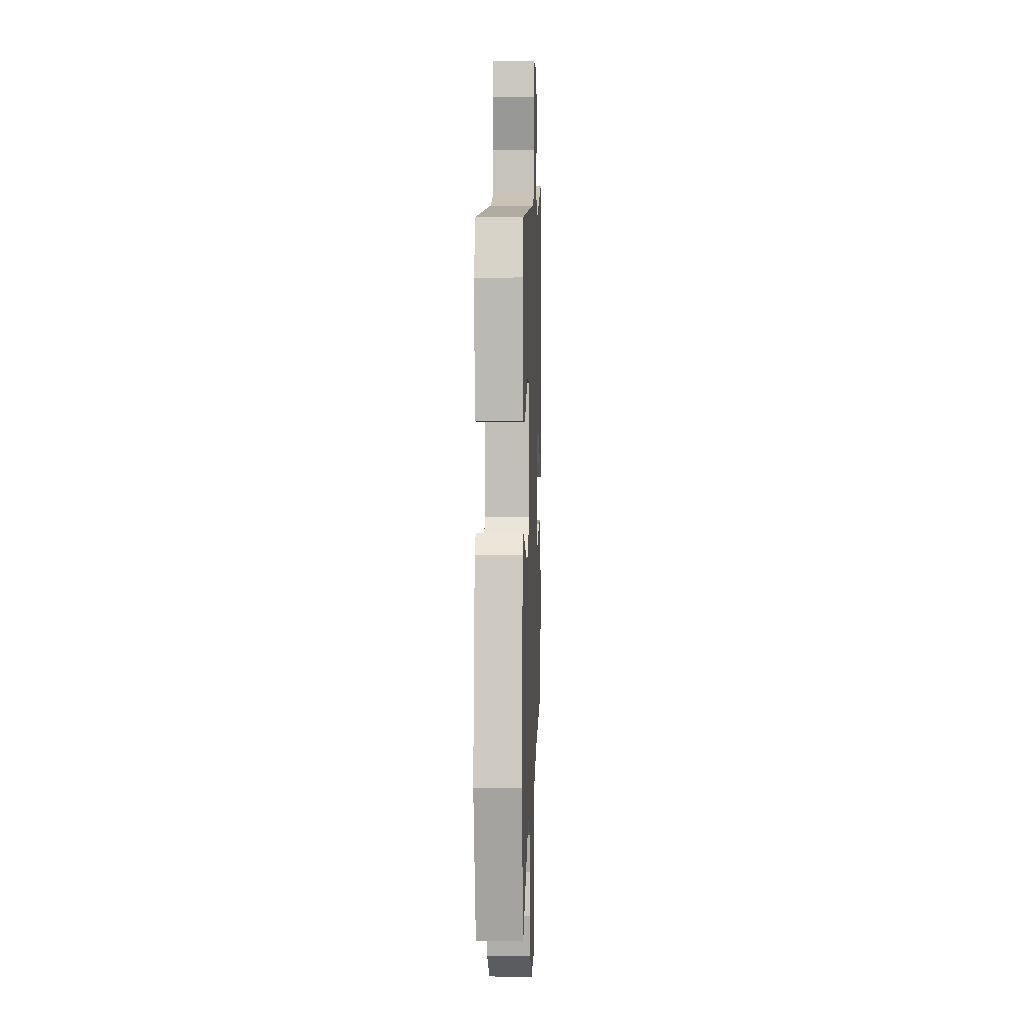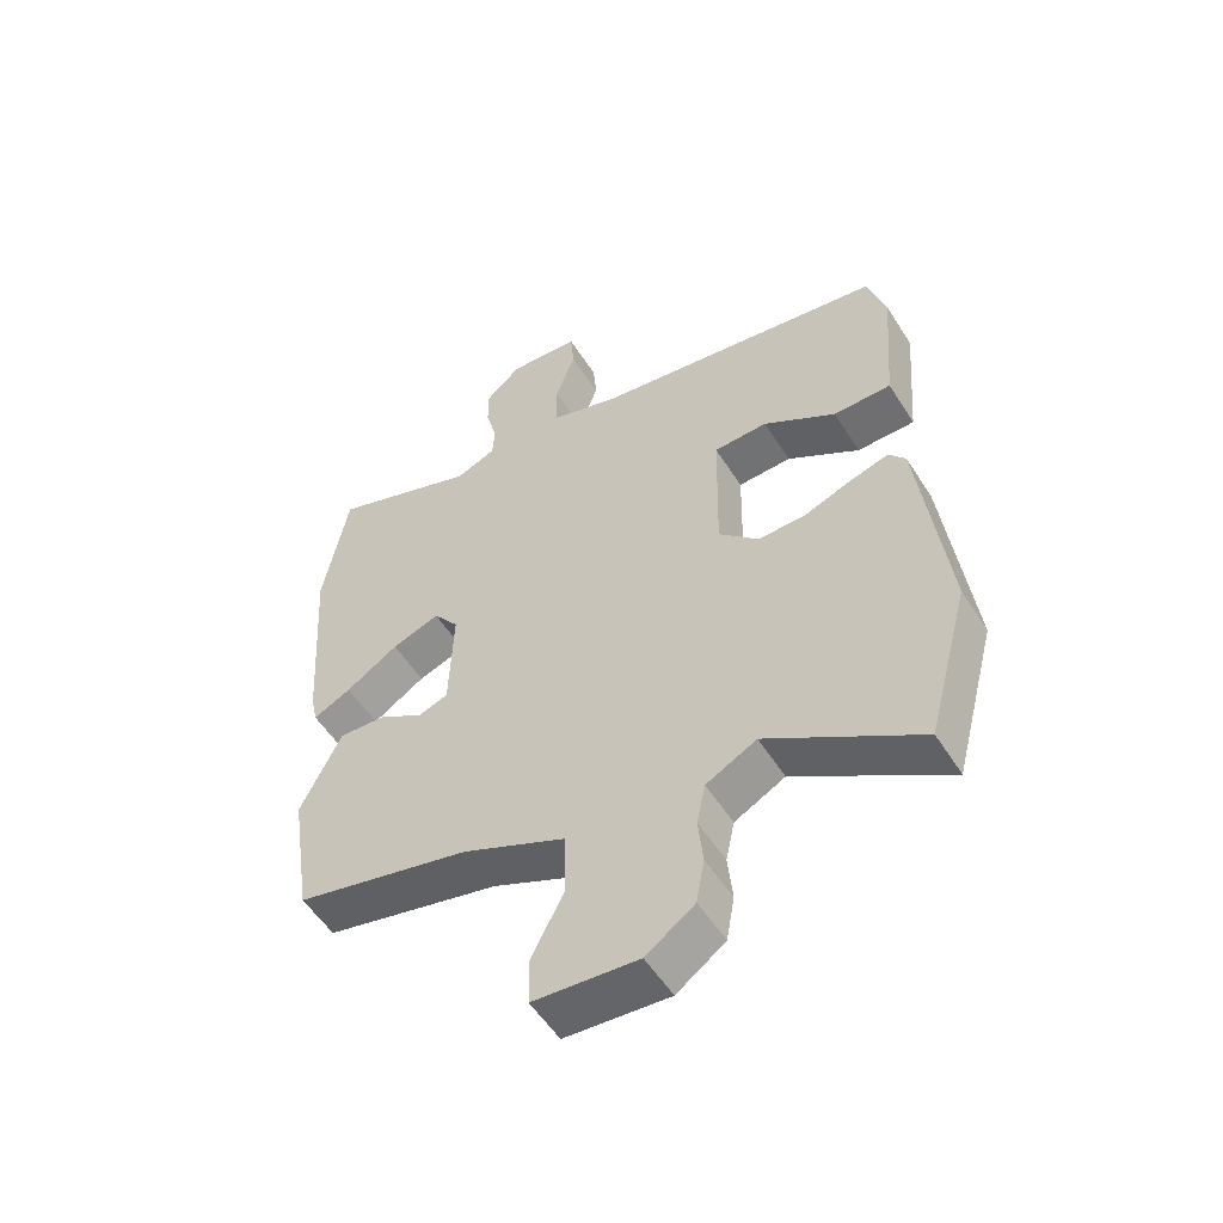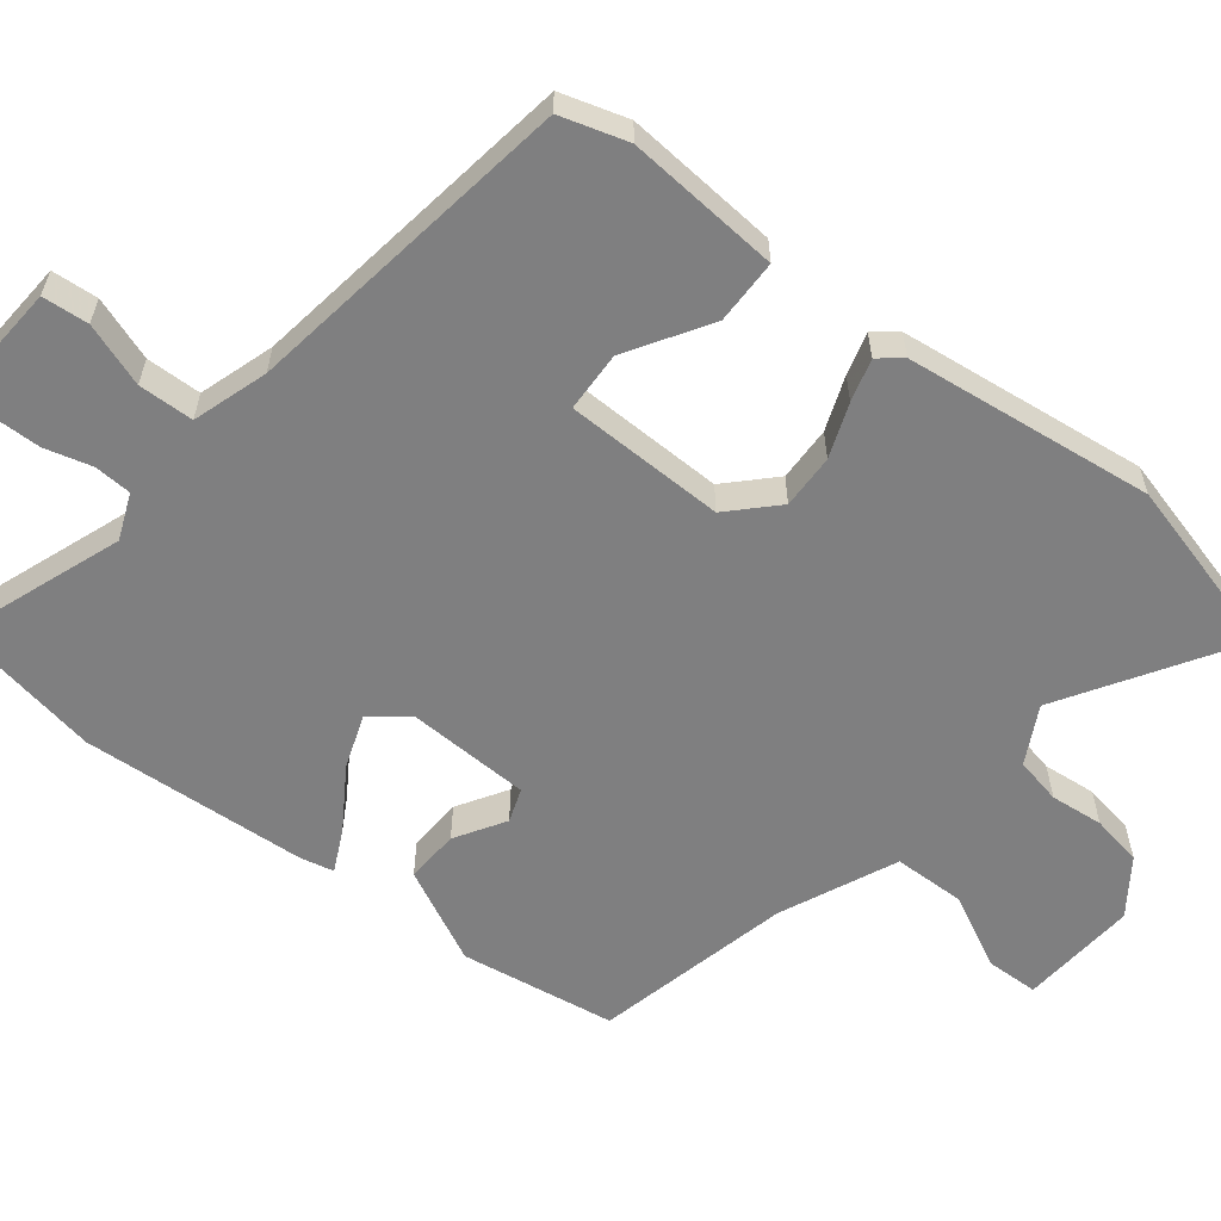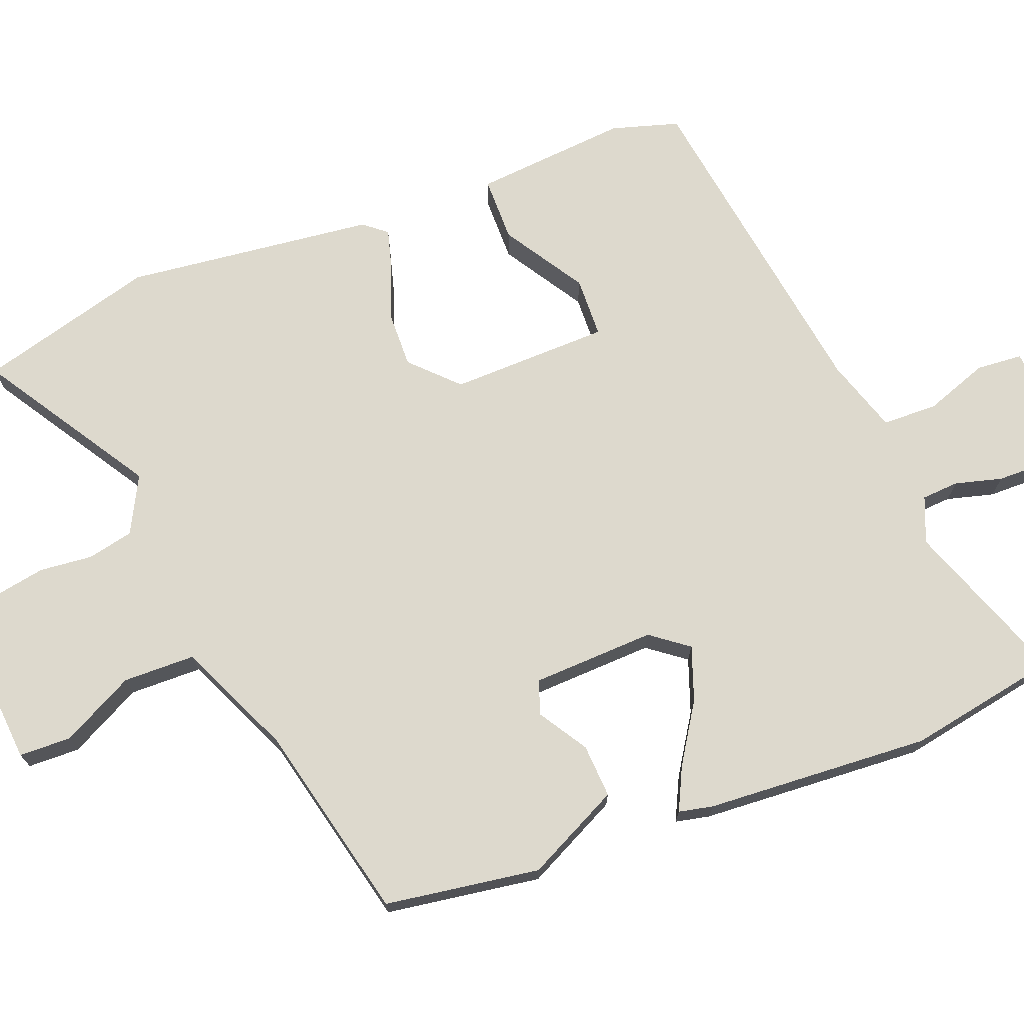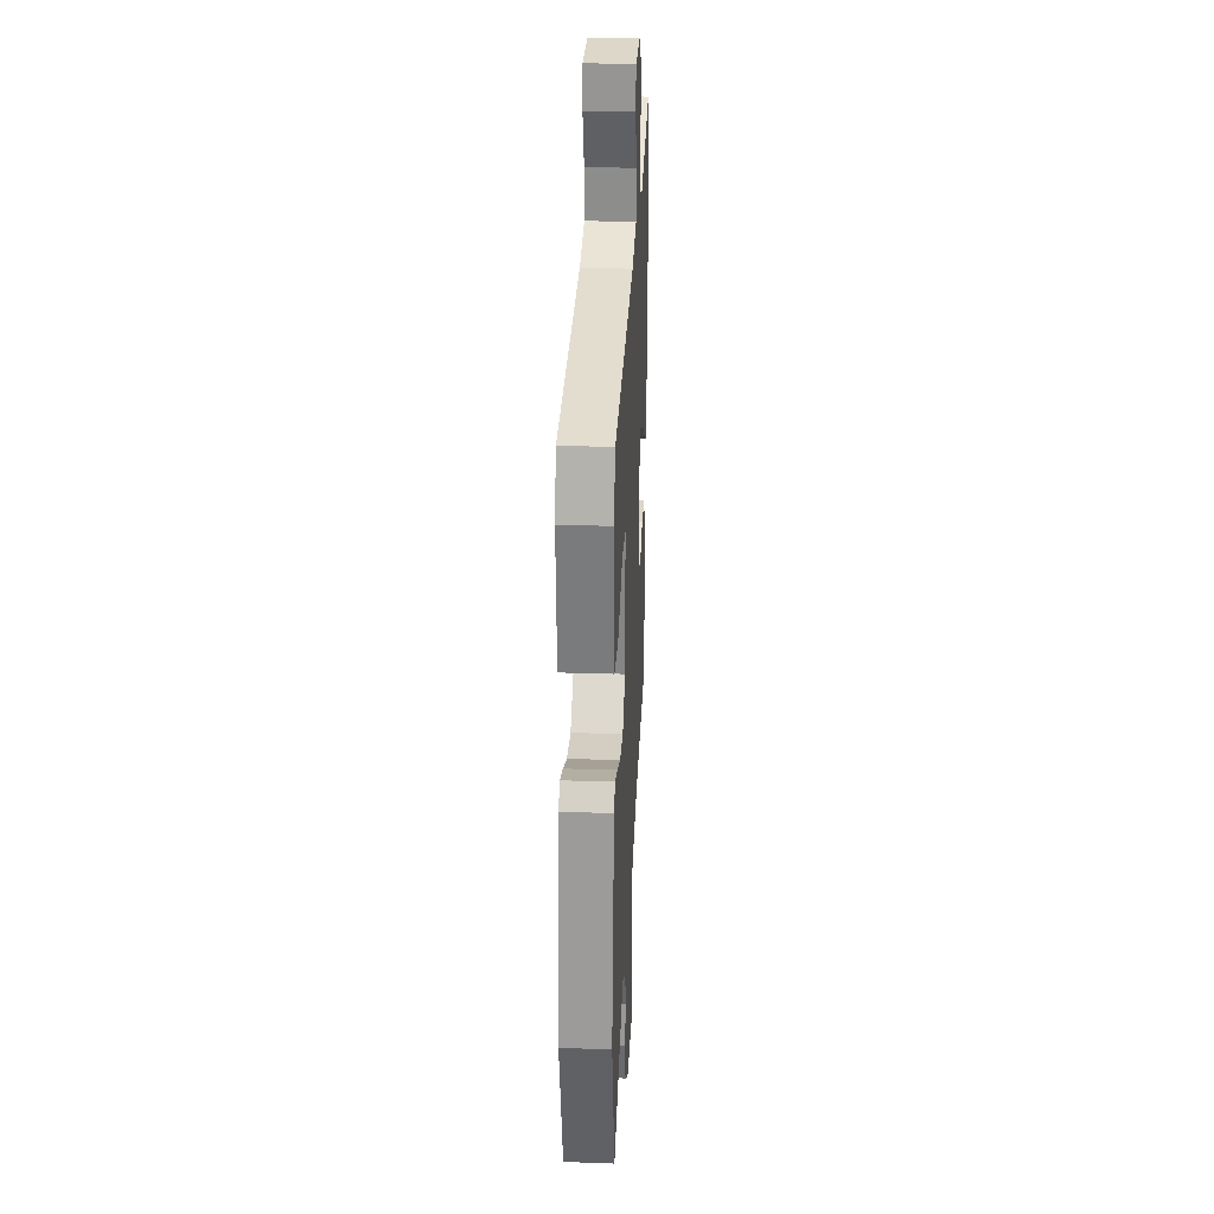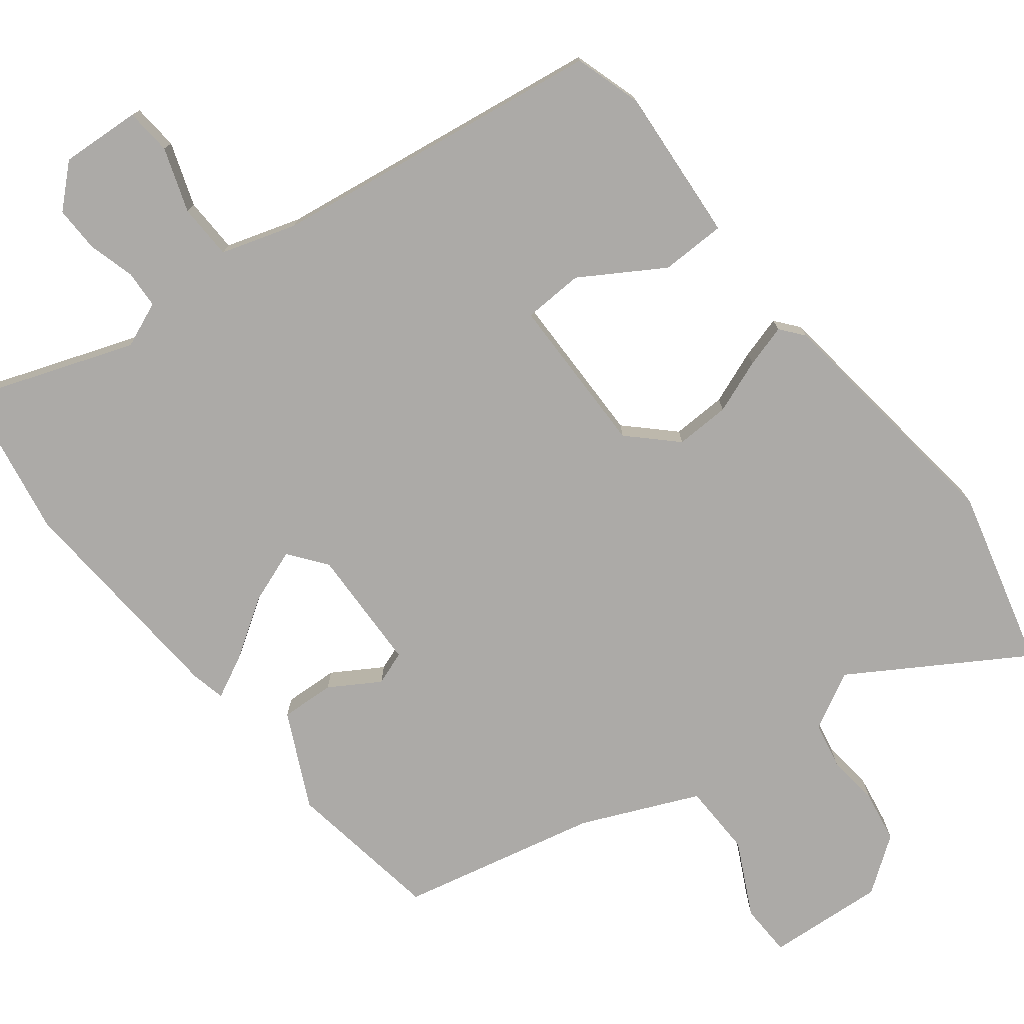
<metadata>
{"format":"obj","ext":"obj","renderer":"f3d","projection":"perspective","resolution":1024,"background":"white","views":[{"elev":1.8,"azim":92.3,"up":"+Z"},{"elev":-54.3,"azim":31.8,"up":"+Z"},{"elev":-59.7,"azim":51.9,"up":"+Y"},{"elev":71.9,"azim":-111.3,"up":"+Y"},{"elev":26.6,"azim":93.1,"up":"+Z"},{"elev":-76.1,"azim":38.2,"up":"+Y"}]}
</metadata>
<code>
v -0.529 0.07 0.34
v -0.492 0.07 0.544
v -0.27 0.07 0.463
v -0.209 0.07 0.488
v -0.206 0.07 0.538
v -0.223 0.07 0.601
v -0.224 0.07 0.662
v -0.17 0.07 0.711
v -0.063 0.07 0.704
v -0.058 0.07 0.642
v -0.088 0.07 0.557
v -0.086 0.07 0.483
v 0.014 0.07 0.451
v 0.46 0.07 0.385
v 0.487 0.07 0.295
v 0.47 0.07 0.088
v 0.383 0.07 0.087
v 0.274 0.07 0.155
v 0.193 0.07 0.152
v 0.189 0.07 -0.062
v 0.249 0.07 -0.121
v 0.322 0.07 -0.119
v 0.394 0.07 -0.092
v 0.451 0.07 -0.076
v 0.476 0.07 -0.107
v 0.516 0.07 -0.441
v 0.452 0.07 -0.679
v 0.225 0.07 -0.537
v 0.149 0.07 -0.577
v 0.136 0.07 -0.639
v 0.143 0.07 -0.71
v 0.131 0.07 -0.778
v 0.058 0.07 -0.83
v -0.099 0.07 -0.818
v -0.101 0.07 -0.748
v -0.051 0.07 -0.65
v -0.053 0.07 -0.553
v -0.208 0.07 -0.484
v -0.472 0.07 -0.423
v -0.504 0.07 -0.215
v -0.442 0.07 -0.089
v -0.37 0.07 -0.093
v -0.304 0.07 -0.134
v -0.259 0.07 -0.118
v -0.253 0.07 0.047
v -0.291 0.07 0.097
v -0.363 0.07 0.071
v -0.442 0.07 0.02
v -0.499 0.07 -0.008
v -0.509 0.07 0.038
v -0.529 0 0.34
v -0.492 0 0.544
v -0.27 0 0.463
v -0.209 0 0.488
v -0.206 0 0.538
v -0.223 0 0.601
v -0.224 0 0.662
v -0.17 0 0.711
v -0.063 0 0.704
v -0.058 0 0.642
v -0.088 0 0.557
v -0.086 0 0.483
v 0.014 0 0.451
v 0.46 0 0.385
v 0.487 0 0.295
v 0.47 0 0.088
v 0.383 0 0.087
v 0.274 0 0.155
v 0.193 0 0.152
v 0.189 0 -0.062
v 0.249 0 -0.121
v 0.322 0 -0.119
v 0.394 0 -0.092
v 0.451 0 -0.076
v 0.476 0 -0.107
v 0.516 0 -0.441
v 0.452 0 -0.679
v 0.225 0 -0.537
v 0.149 0 -0.577
v 0.136 0 -0.639
v 0.143 0 -0.71
v 0.131 0 -0.778
v 0.058 0 -0.83
v -0.099 0 -0.818
v -0.101 0 -0.748
v -0.051 0 -0.65
v -0.053 0 -0.553
v -0.208 0 -0.484
v -0.472 0 -0.423
v -0.504 0 -0.215
v -0.442 0 -0.089
v -0.37 0 -0.093
v -0.304 0 -0.134
v -0.259 0 -0.118
v -0.253 0 0.047
v -0.291 0 0.097
v -0.363 0 0.071
v -0.442 0 0.02
v -0.499 0 -0.008
v -0.509 0 0.038
f 47 48 49 50
f 46 47 50 1
f 40 41 42 43
f 38 39 40 43
f 37 38 43 44
f 33 34 35 36
f 33 36 37
f 30 31 32 33
f 29 30 33 37
f 28 29 37 44
f 22 23 24 25
f 22 25 26 27
f 15 16 17 18
f 13 14 15 18
f 12 13 18 19
f 8 9 10 11
f 8 11 12
f 5 6 7 8
f 4 5 8 12
f 3 4 12 19
f 46 1 2 3
f 45 46 3 19
f 44 45 19 20
f 28 44 20 21
f 21 22 27 28
f 100 99 98 97
f 51 100 97 96
f 93 92 91 90
f 93 90 89 88
f 94 93 88 87
f 86 85 84 83
f 87 86 83
f 83 82 81 80
f 87 83 80 79
f 94 87 79 78
f 75 74 73 72
f 77 76 75 72
f 68 67 66 65
f 68 65 64 63
f 69 68 63 62
f 61 60 59 58
f 62 61 58
f 58 57 56 55
f 62 58 55 54
f 69 62 54 53
f 53 52 51 96
f 69 53 96 95
f 70 69 95 94
f 71 70 94 78
f 78 77 72 71
f 1 51 52 2
f 2 52 53 3
f 3 53 54 4
f 4 54 55 5
f 5 55 56 6
f 6 56 57 7
f 7 57 58 8
f 8 58 59 9
f 9 59 60 10
f 10 60 61 11
f 11 61 62 12
f 12 62 63 13
f 13 63 64 14
f 14 64 65 15
f 15 65 66 16
f 16 66 67 17
f 17 67 68 18
f 18 68 69 19
f 19 69 70 20
f 20 70 71 21
f 21 71 72 22
f 22 72 73 23
f 23 73 74 24
f 24 74 75 25
f 25 75 76 26
f 26 76 77 27
f 27 77 78 28
f 28 78 79 29
f 29 79 80 30
f 30 80 81 31
f 31 81 82 32
f 32 82 83 33
f 33 83 84 34
f 34 84 85 35
f 35 85 86 36
f 36 86 87 37
f 37 87 88 38
f 38 88 89 39
f 39 89 90 40
f 40 90 91 41
f 41 91 92 42
f 42 92 93 43
f 43 93 94 44
f 44 94 95 45
f 45 95 96 46
f 46 96 97 47
f 47 97 98 48
f 48 98 99 49
f 49 99 100 50
f 50 100 51 1

</code>
